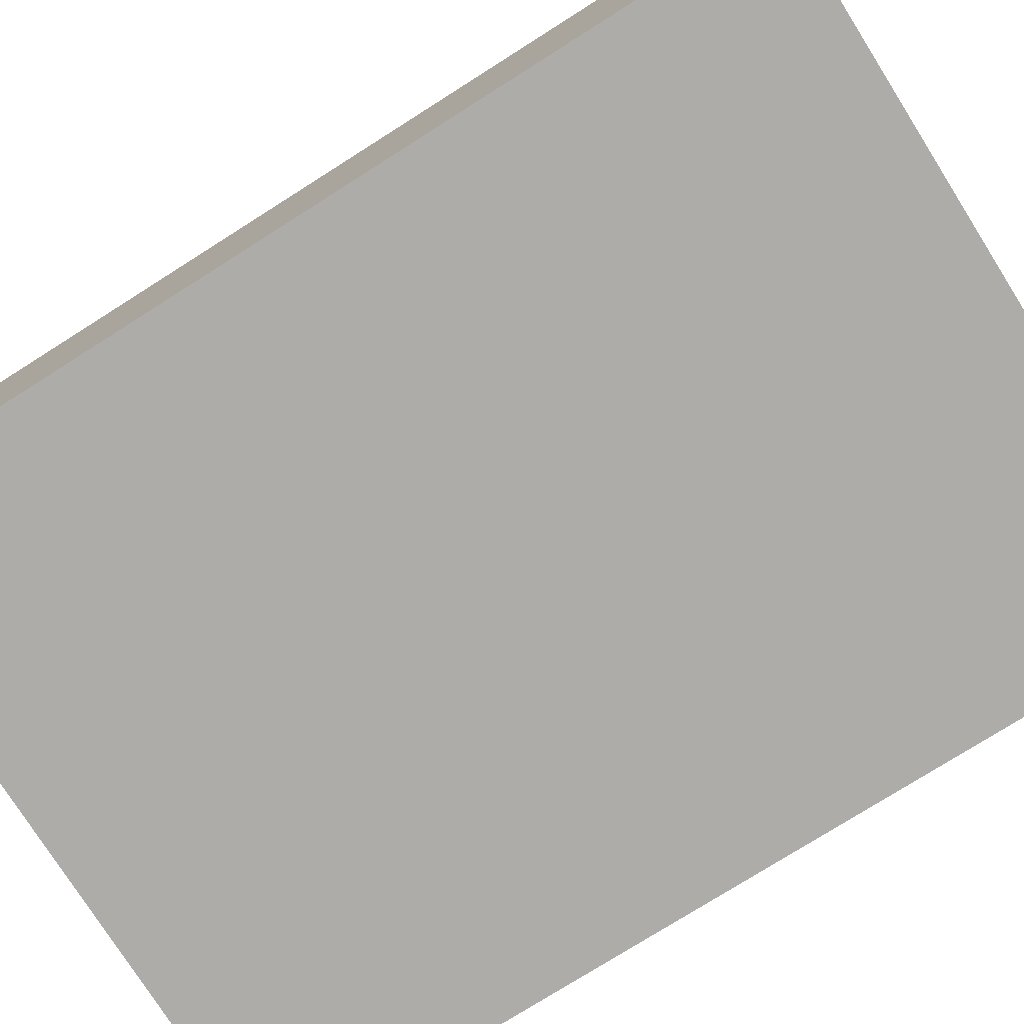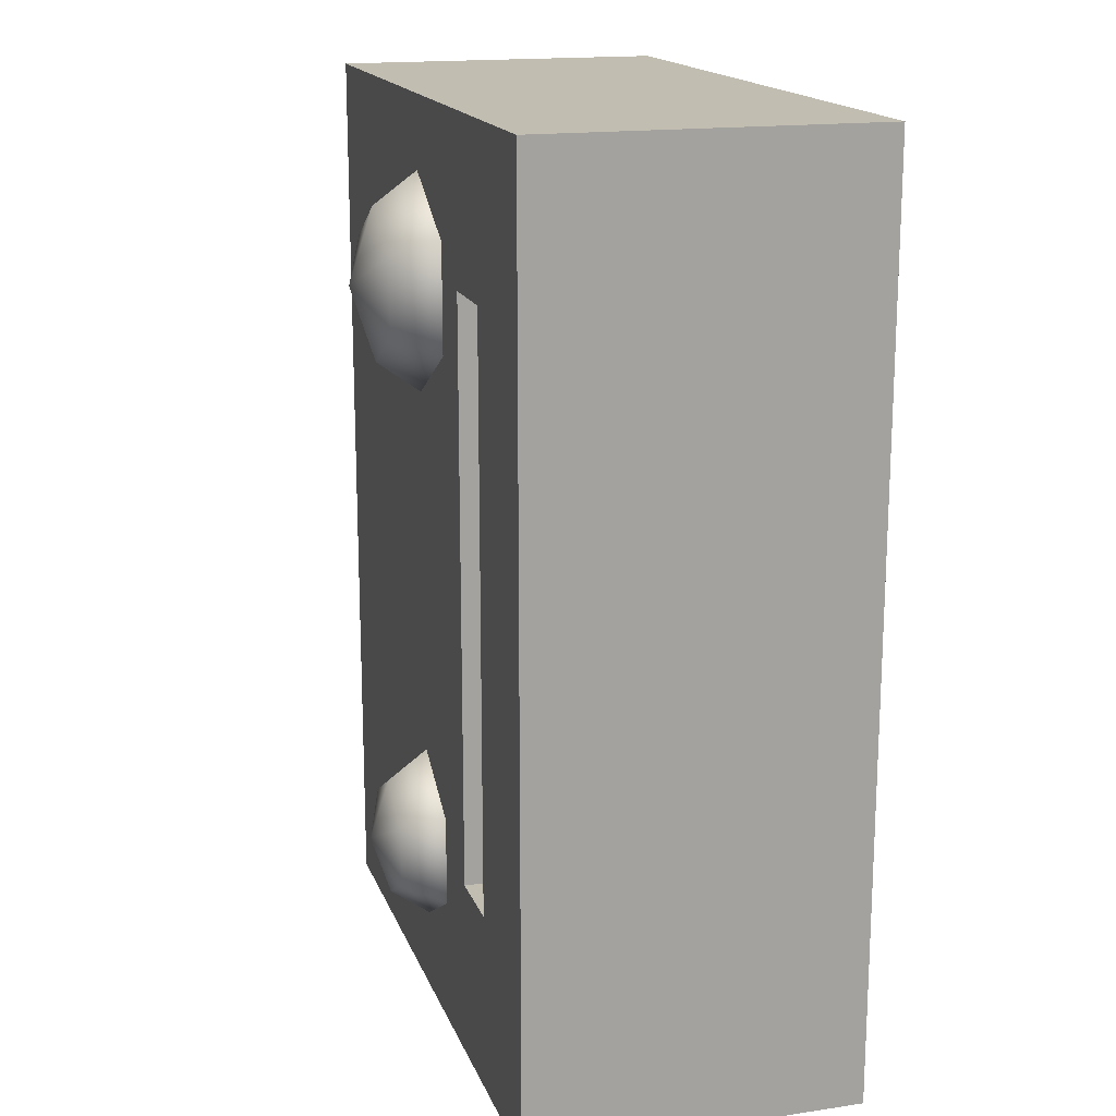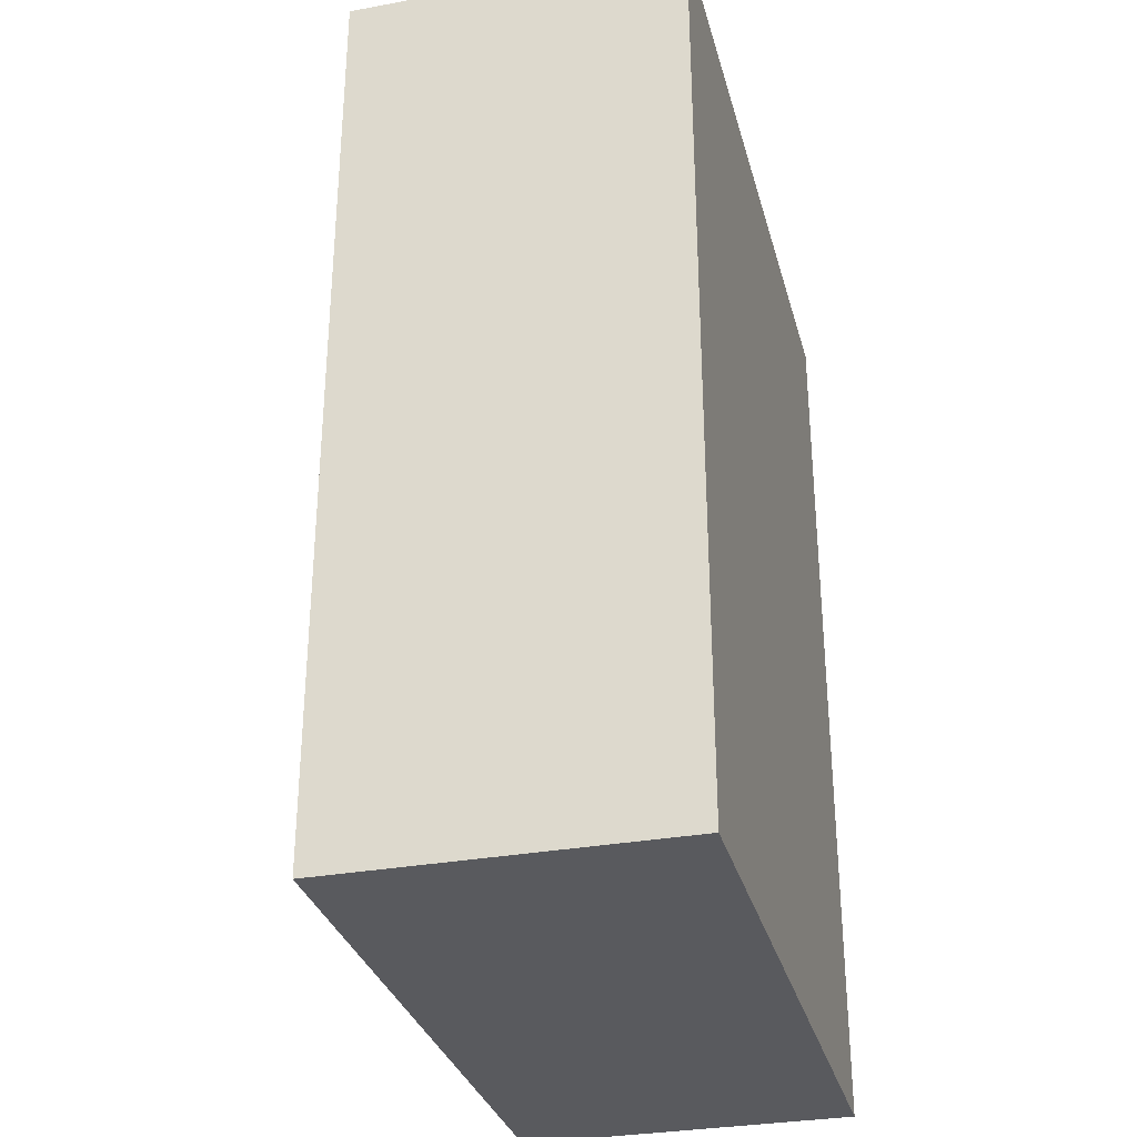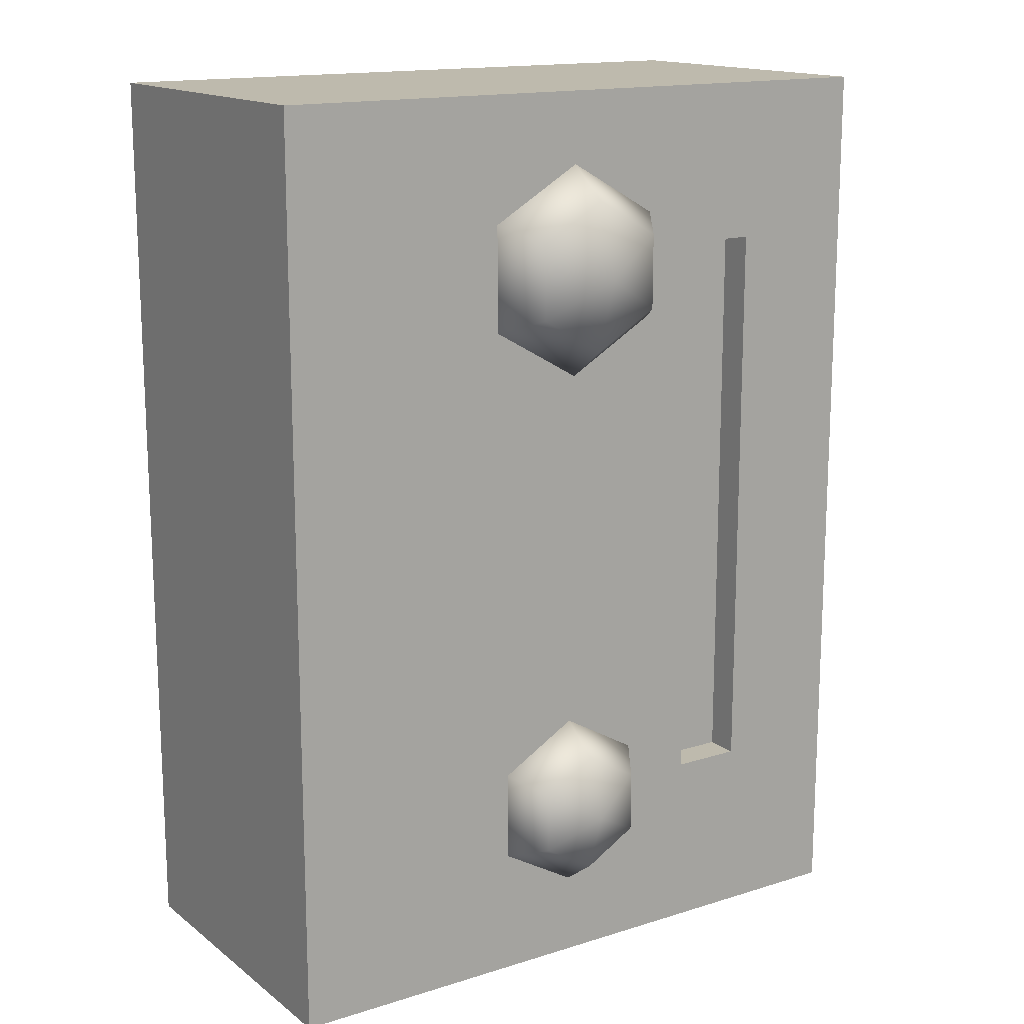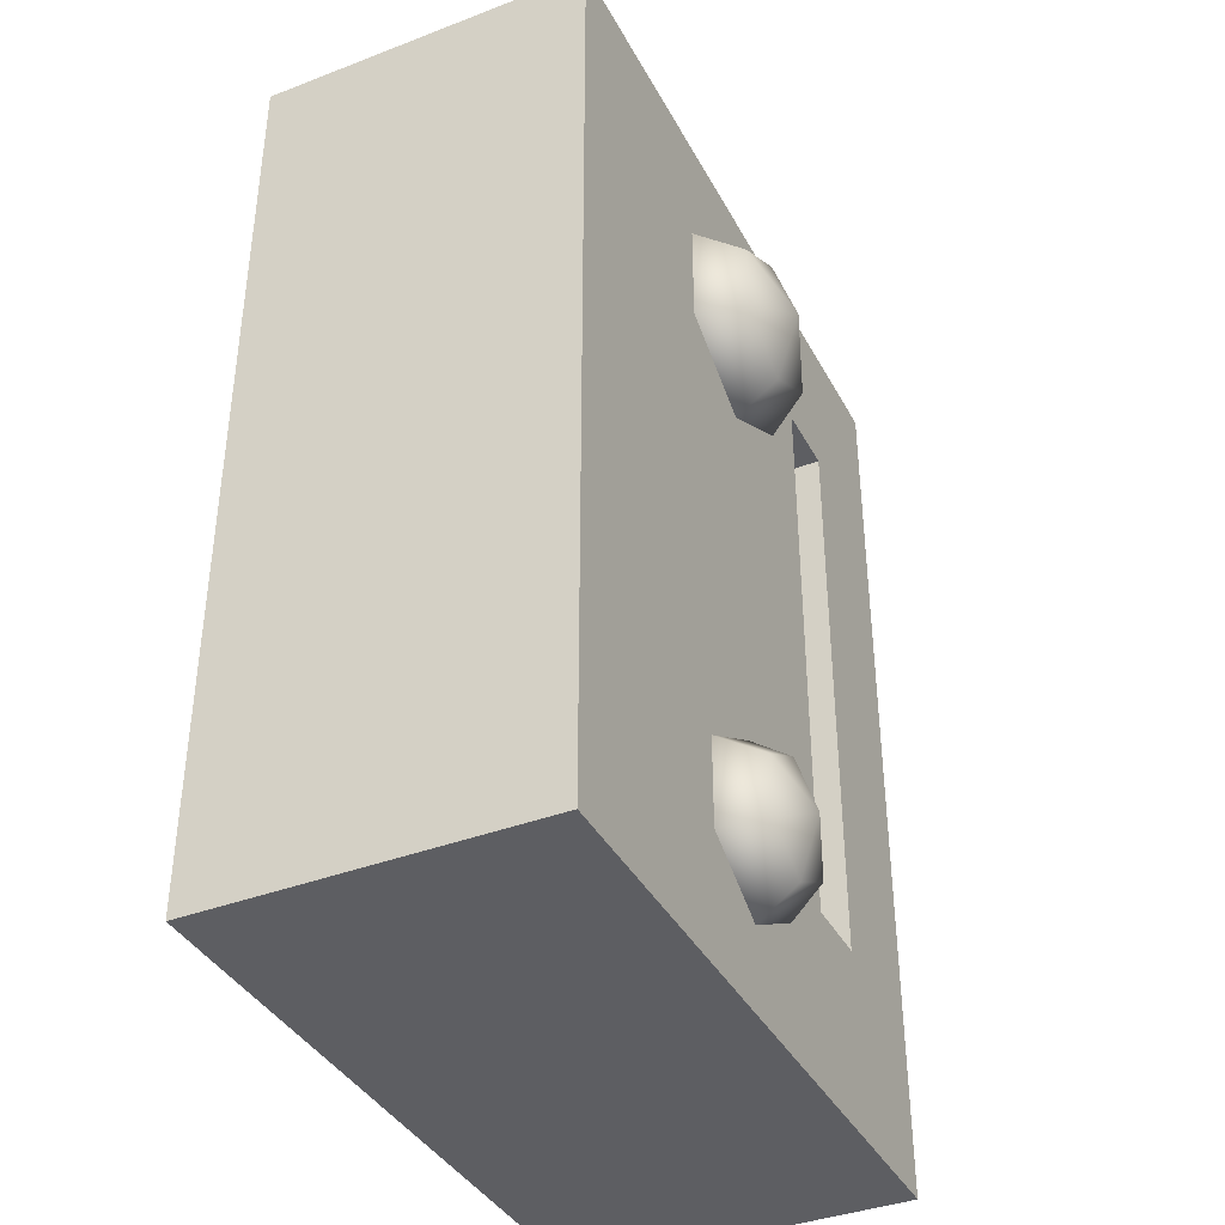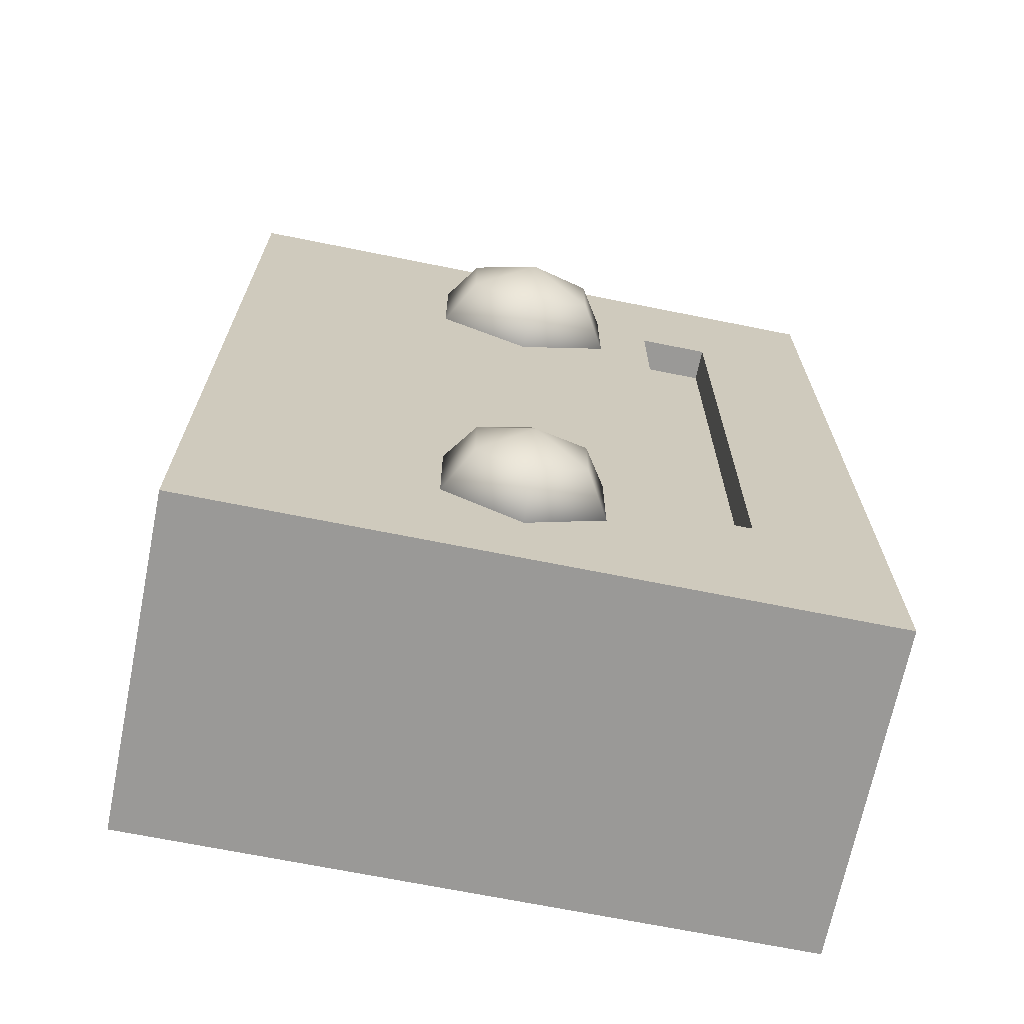
<metadata>
{"format":"obj","ext":"obj","renderer":"f3d","projection":"perspective","resolution":1024,"background":"white","views":[{"elev":-76.8,"azim":122.3,"up":"+Y"},{"elev":16.9,"azim":-106.6,"up":"+Z"},{"elev":-31.5,"azim":-75.5,"up":"+Z"},{"elev":15.4,"azim":146.5,"up":"+Z"},{"elev":-38.6,"azim":115.7,"up":"+Z"},{"elev":-68.9,"azim":168.6,"up":"+Z"}]}
</metadata>
<code>
o Cube.002_Mesh.006
v 0.05619 0.3654 -1
v 0.3352 0.3654 0.1353
v 0.3352 0.3654 -0.607
v 0.4269 0.3654 0.6514
v 1.511 0.3654 1
v 0.4906 0.3654 0.6514
v 0.4906 0.2918 0.6514
v 0.3352 0.2918 0.6514
v 0.3352 0.3654 0.6514
v 0.3989 0.3654 -0.607
v 0.3352 0.2918 -0.607
v 1.511 -0.3654 1
v 0.05619 -0.3654 1
v 0.05619 -0.3654 -1
v 1.511 -0.3654 -1
v 0.05619 0.3654 1
v 1.511 0.3654 -1
v 0.4906 0.2918 -0.607
v 0.4906 0.3654 -0.607
v 0.8128 0.5129 0.6131
v 0.8128 0.46 0.7758
v 1.041 0.3216 0.7448
v 0.9537 0.46 0.6945
v 0.9537 0.46 0.5318
v 1.041 0.3216 0.4815
v 0.8128 0.3216 0.3499
v 0.8128 0.46 0.4504
v 0.6719 0.46 0.5318
v 0.5848 0.3216 0.4815
v 0.5848 0.3216 0.7448
v 0.6719 0.46 0.6945
v 0.8128 0.3216 0.8764
v 0.8187 0.4955 -0.6214
v 0.8187 0.4523 -0.4882
v 1.005 0.339 -0.5136
v 0.9341 0.4523 -0.5548
v 0.9341 0.4523 -0.688
v 1.005 0.339 -0.7292
v 0.8187 0.339 -0.8369
v 0.8187 0.4523 -0.7546
v 0.7034 0.4523 -0.688
v 0.6321 0.339 -0.7292
v 0.6321 0.339 -0.5136
v 0.7034 0.4523 -0.5548
v 0.8187 0.339 -0.4059
f 1 2 3
f 4 5 6
f 6 7 4
f 8 2 9
f 10 1 3
f 11 10 3
f 12 13 14 15
f 12 5 16 13
f 1 14 13 16
f 14 1 17 15
f 5 12 15 17
f 11 8 7 18
f 1 16 9 2
f 16 5 4 9
f 8 9 4 7
f 1 10 19 17
f 18 19 10 11
f 11 3 2 8
f 17 19 6 5
f 7 6 19 18
f 32 22 23 21
f 23 20 21
f 24 20 23
f 22 25 24 23
f 25 26 27 24
f 27 20 24
f 28 20 27
f 26 29 28 27
f 29 30 31 28
f 31 20 28
f 21 20 31
f 30 32 21 31
f 22 26 25
f 32 26 22
f 32 29 26
f 30 29 32
f 45 35 36 34
f 36 33 34
f 37 33 36
f 35 38 37 36
f 38 39 40 37
f 40 33 37
f 41 33 40
f 39 42 41 40
f 42 43 44 41
f 44 33 41
f 34 33 44
f 43 45 34 44
f 35 39 38
f 45 39 35
f 45 42 39
f 43 42 45

</code>
